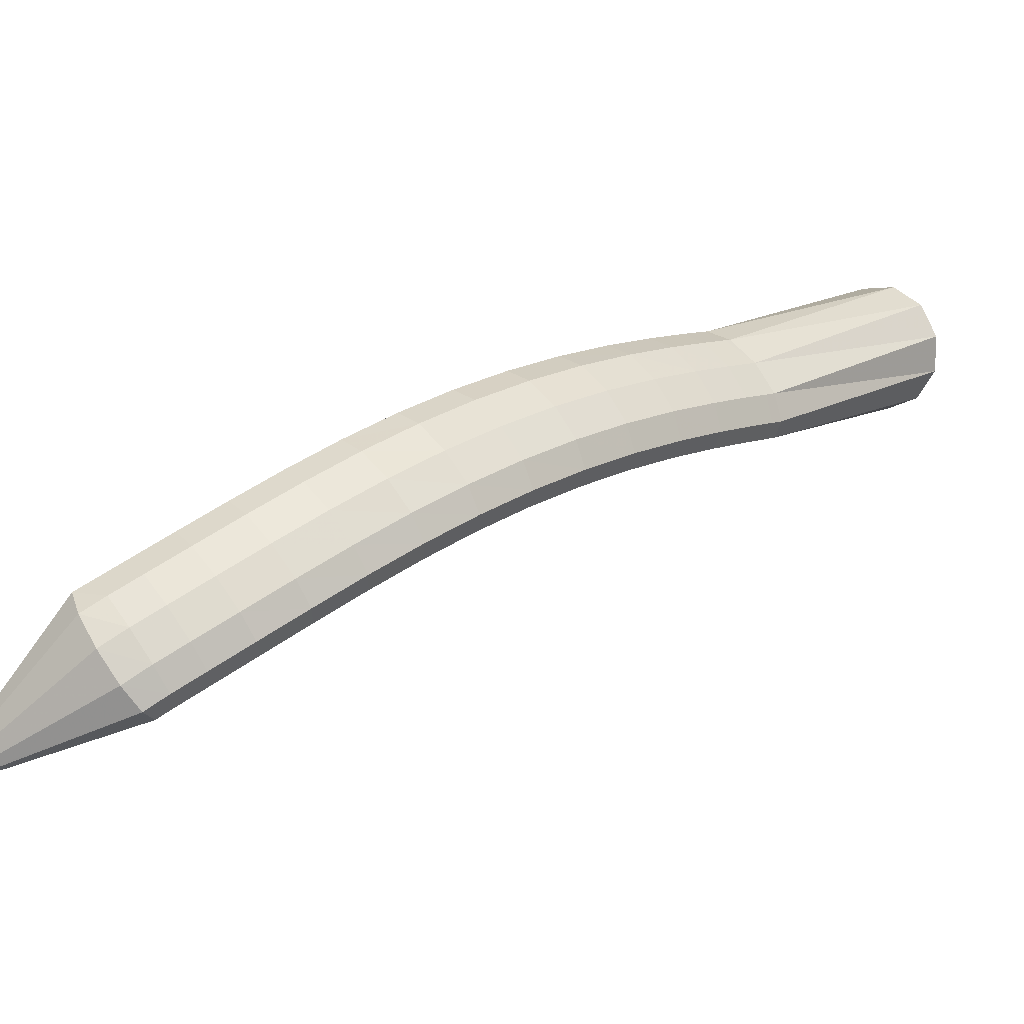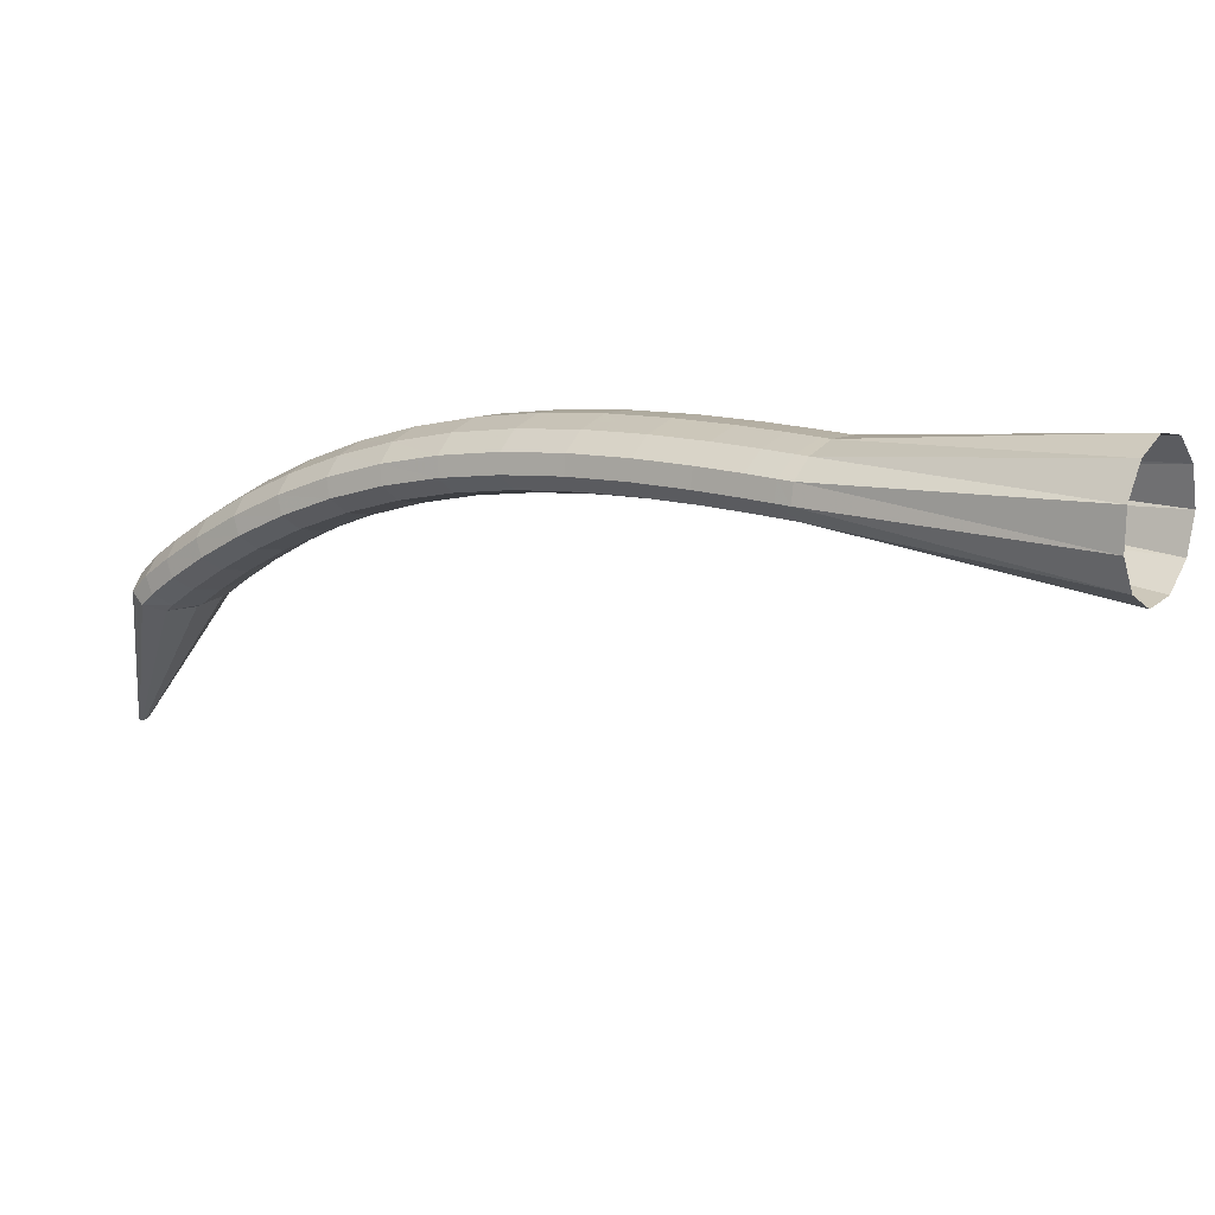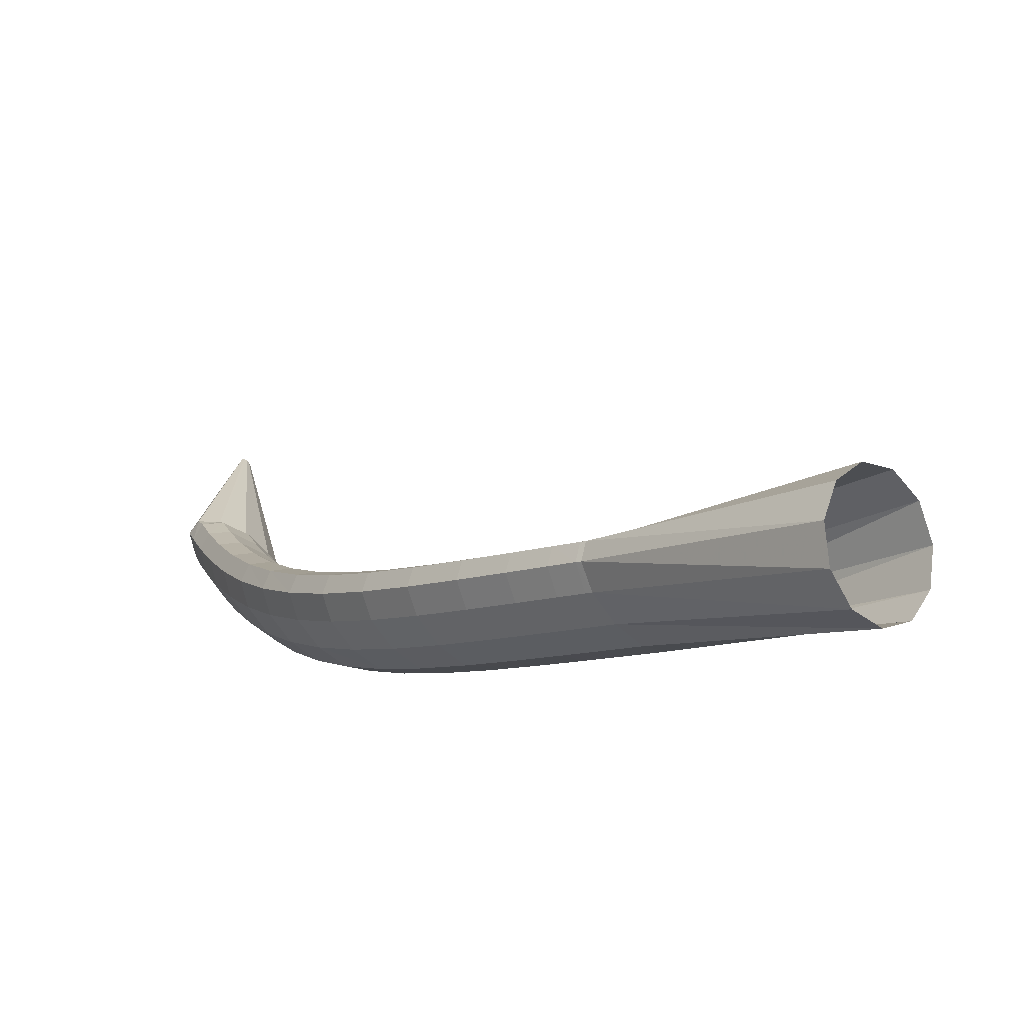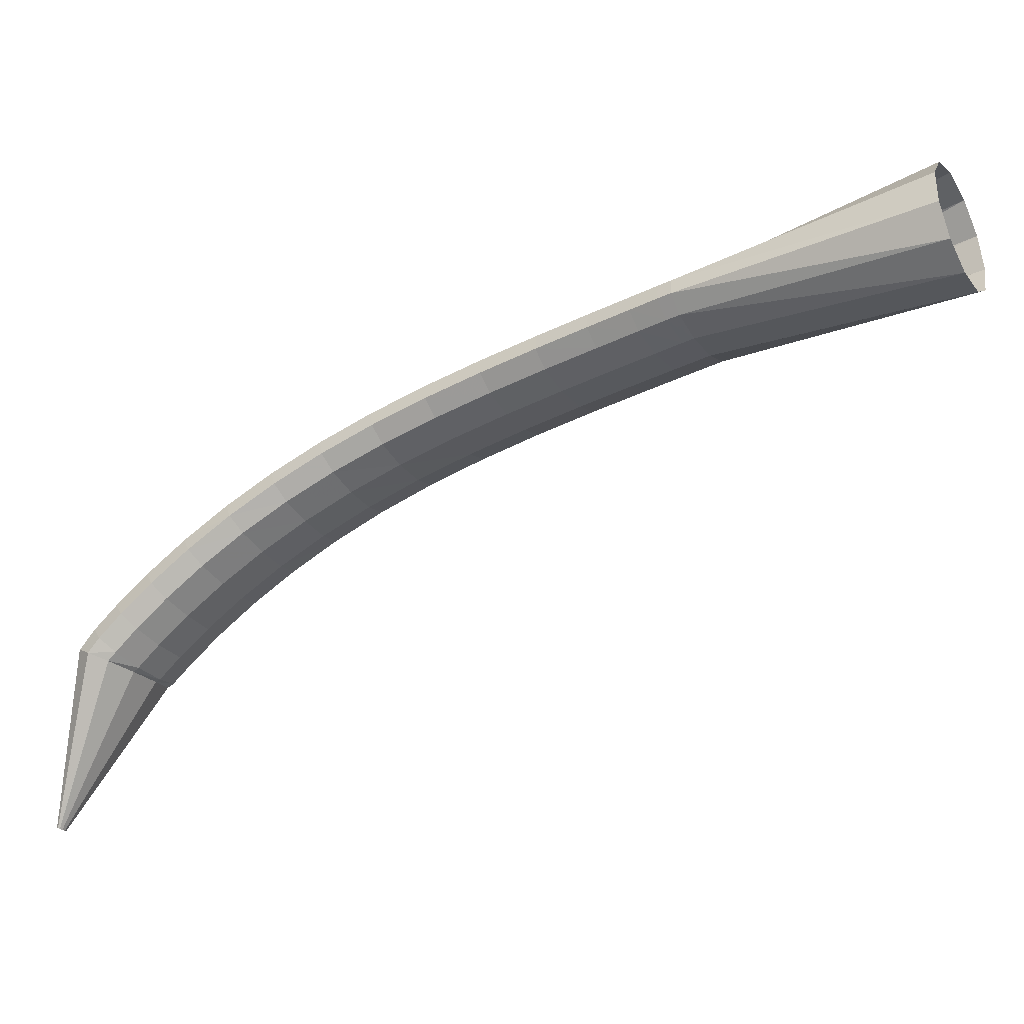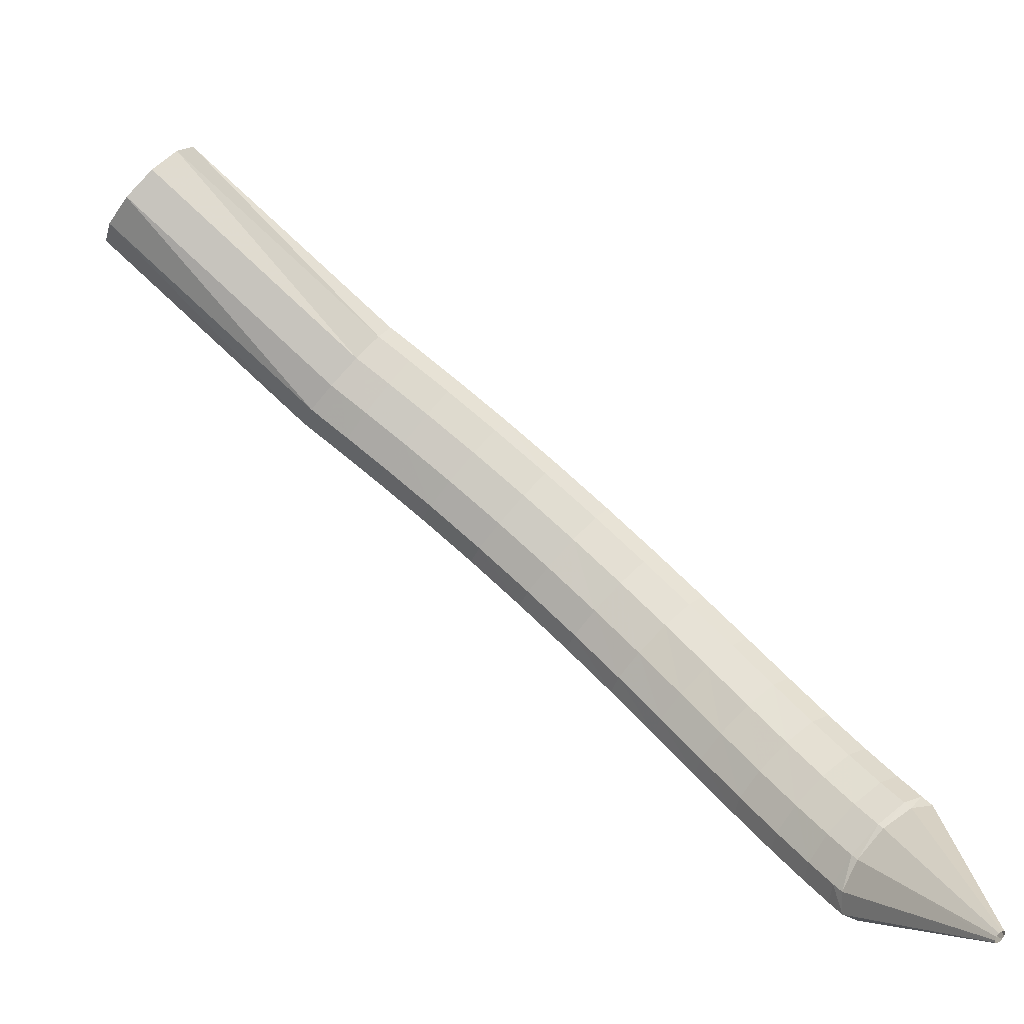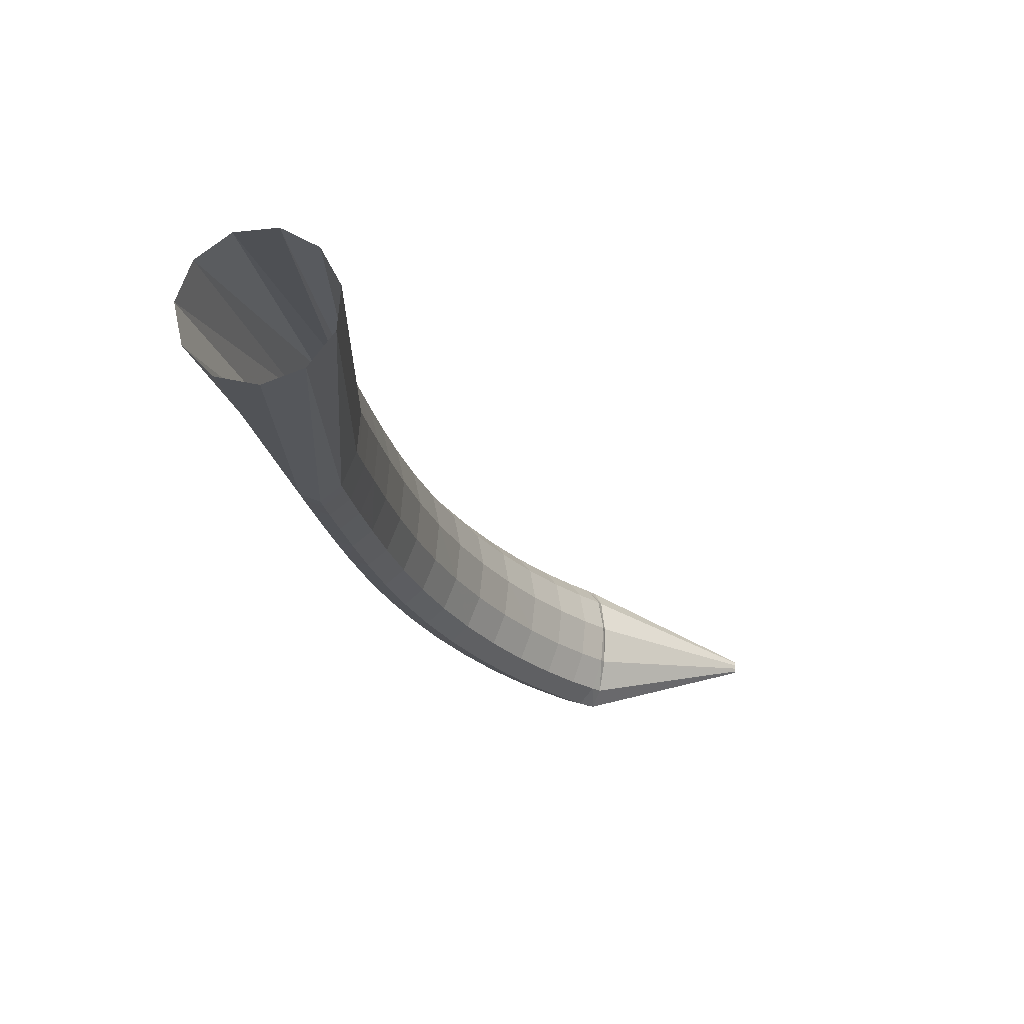
<metadata>
{"format":"obj","ext":"obj","renderer":"f3d","projection":"perspective","resolution":1024,"background":"white","views":[{"elev":-47.8,"azim":-39.6,"up":"+Y"},{"elev":27.0,"azim":76.4,"up":"+Z"},{"elev":52.9,"azim":14.4,"up":"+Y"},{"elev":-20.9,"azim":71.4,"up":"+Z"},{"elev":-3.1,"azim":173.0,"up":"+Y"},{"elev":24.3,"azim":88.5,"up":"+Y"}]}
</metadata>
<code>
g tube1
v 92.96 102.8 133.1
v 93.17 102.6 133.1
v 93.36 102.5 133
v 93.49 102.6 133
v 93.5 102.8 132.9
v 93.4 103 132.9
v 93.22 103.2 132.9
v 93.01 103.3 132.9
v 92.85 103.4 132.9
v 92.77 103.2 133
v 92.82 103 133
v 92.96 102.8 133.1
v 95.02 105.2 146.8
v 97.05 103.4 146.7
v 99 102.6 146.4
v 100.2 103.1 145.8
v 100.4 104.8 145.2
v 99.39 107 144.8
v 97.57 109.1 144.7
v 95.5 110.5 144.9
v 93.84 110.7 145.4
v 93.11 109.6 146
v 93.56 107.5 146.5
v 95.02 105.2 146.8
v 96.09 106.4 148.5
v 98.08 104.5 148.5
v 99.89 103.6 147.9
v 100.9 103.8 146.9
v 100.9 105.2 145.9
v 99.75 107.3 145.1
v 97.9 109.4 144.8
v 95.92 110.9 145.2
v 94.44 111.3 146
v 93.92 110.4 147.1
v 94.54 108.6 148
v 96.09 106.4 148.5
v 97.45 107.8 150.3
v 99.45 106 150.3
v 101.3 105 149.7
v 102.3 105.2 148.7
v 102.2 106.6 147.6
v 101 108.6 146.8
v 99.15 110.7 146.5
v 97.17 112.2 146.8
v 95.7 112.6 147.7
v 95.22 111.8 148.7
v 95.87 110 149.7
v 97.45 107.8 150.3
v 99.31 109.8 152.6
v 101.3 108 152.5
v 103.1 107 151.9
v 104.1 107.2 150.9
v 104 108.5 149.7
v 102.8 110.5 148.9
v 100.9 112.6 148.6
v 98.89 114.1 148.9
v 97.44 114.5 149.8
v 97 113.7 150.9
v 97.69 111.9 151.9
v 99.31 109.8 152.6
v 101.5 112.3 155
v 103.6 110.5 155
v 105.3 109.5 154.4
v 106.3 109.6 153.3
v 106.1 110.9 152.1
v 104.9 112.8 151.2
v 102.9 114.9 150.8
v 101 116.3 151.2
v 99.54 116.8 152.1
v 99.14 116 153.3
v 99.89 114.4 154.4
v 101.5 112.3 155
v 104.1 115.1 157.4
v 106.1 113.3 157.4
v 107.8 112.3 156.7
v 108.7 112.4 155.6
v 108.5 113.6 154.3
v 107.2 115.5 153.4
v 105.3 117.5 153.1
v 103.3 119 153.4
v 101.9 119.4 154.4
v 101.6 118.8 155.6
v 102.4 117.2 156.7
v 104.1 115.1 157.4
v 106.8 118.2 159.7
v 108.9 116.3 159.6
v 110.5 115.3 158.9
v 111.4 115.3 157.7
v 111.1 116.4 156.4
v 109.7 118.3 155.5
v 107.8 120.3 155.1
v 105.9 121.8 155.5
v 104.6 122.4 156.5
v 104.3 121.8 157.8
v 105.1 120.2 159
v 106.8 118.2 159.7
v 109.9 121.4 161.6
v 111.9 119.5 161.6
v 113.5 118.4 160.8
v 114.2 118.4 159.6
v 113.9 119.4 158.3
v 112.5 121.3 157.3
v 110.6 123.3 157
v 108.7 124.9 157.4
v 107.5 125.5 158.4
v 107.3 124.9 159.8
v 108.2 123.4 161
v 109.9 121.4 161.6
v 113.2 124.8 163.3
v 115.1 122.9 163.3
v 116.7 121.7 162.4
v 117.4 121.6 161.2
v 117 122.6 159.8
v 115.6 124.4 158.9
v 113.7 126.5 158.6
v 111.8 128.1 159
v 110.7 128.8 160.1
v 110.5 128.3 161.5
v 111.5 126.8 162.7
v 113.2 124.8 163.3
v 116.7 128.3 164.8
v 118.6 126.3 164.7
v 120.1 125 163.8
v 120.8 124.9 162.5
v 120.3 125.8 161.2
v 118.9 127.7 160.2
v 117 129.7 159.9
v 115.3 131.4 160.4
v 114.2 132.2 161.5
v 114.1 131.7 162.9
v 115 130.3 164.1
v 116.7 128.3 164.8
v 120.5 131.7 165.9
v 122.3 129.7 165.8
v 123.8 128.4 164.9
v 124.3 128.2 163.6
v 123.9 129.2 162.3
v 122.5 131 161.3
v 120.6 133.1 161
v 118.9 134.8 161.5
v 117.9 135.6 162.6
v 117.8 135.2 164
v 118.8 133.8 165.3
v 120.5 131.7 165.9
v 124.3 135.1 166.8
v 126.1 133.1 166.7
v 127.5 131.7 165.8
v 128 131.4 164.5
v 127.5 132.4 163.1
v 126.1 134.2 162.2
v 124.3 136.4 161.9
v 122.7 138.1 162.4
v 121.7 139 163.6
v 121.7 138.6 165
v 122.6 137.2 166.2
v 124.3 135.1 166.8
v 127.8 138.1 167.6
v 129.6 136 167.4
v 130.9 134.6 166.5
v 131.4 134.3 165.2
v 130.9 135.3 163.8
v 129.6 137.1 162.9
v 127.8 139.3 162.6
v 126.2 141.1 163.1
v 125.2 142 164.3
v 125.2 141.7 165.7
v 126.2 140.2 166.9
v 127.8 138.1 167.6
v 130.7 140.5 168.1
v 132.5 138.4 167.9
v 133.8 136.9 167
v 134.3 136.6 165.7
v 133.7 137.6 164.3
v 132.4 139.4 163.4
v 130.7 141.6 163.1
v 129.1 143.5 163.6
v 128.1 144.4 164.8
v 128.2 144.1 166.2
v 129.1 142.6 167.4
v 130.7 140.5 168.1
v 132.6 142 168.4
v 134.3 139.9 168.2
v 135.6 138.4 167.3
v 136.1 138.1 166
v 135.6 139 164.6
v 134.2 140.9 163.7
v 132.5 143.1 163.4
v 131 145 163.9
v 130 145.9 165.1
v 130.1 145.6 166.5
v 131 144.1 167.7
v 132.6 142 168.4
v 133.2 142.5 168.5
v 135.1 140.5 168.3
v 136.5 139.2 167.5
v 137 138.9 166.1
v 136.4 139.8 164.8
v 135 141.5 163.8
v 133.1 143.6 163.5
v 131.4 145.3 164
v 130.4 146.2 165.1
v 130.5 145.9 166.6
v 131.5 144.5 167.8
v 133.2 142.5 168.5
v 147.9 156.6 173.6
v 149.9 154.6 173.1
v 151.4 153.3 171.2
v 152.2 153 168.5
v 151.8 153.9 165.8
v 150.5 155.7 164.1
v 148.6 157.7 163.8
v 146.8 159.5 165.1
v 145.5 160.3 167.5
v 145.4 160 170.3
v 146.2 158.6 172.5
v 147.9 156.6 173.6
f 1 2 14
f 14 13 1
f 2 3 15
f 15 14 2
f 3 4 16
f 16 15 3
f 4 5 17
f 17 16 4
f 5 6 18
f 18 17 5
f 6 7 19
f 19 18 6
f 7 8 20
f 20 19 7
f 8 9 21
f 21 20 8
f 9 10 22
f 22 21 9
f 10 11 23
f 23 22 10
f 11 12 24
f 24 23 11
f 13 14 26
f 26 25 13
f 14 15 27
f 27 26 14
f 15 16 28
f 28 27 15
f 16 17 29
f 29 28 16
f 17 18 30
f 30 29 17
f 18 19 31
f 31 30 18
f 19 20 32
f 32 31 19
f 20 21 33
f 33 32 20
f 21 22 34
f 34 33 21
f 22 23 35
f 35 34 22
f 23 24 36
f 36 35 23
f 25 26 38
f 38 37 25
f 26 27 39
f 39 38 26
f 27 28 40
f 40 39 27
f 28 29 41
f 41 40 28
f 29 30 42
f 42 41 29
f 30 31 43
f 43 42 30
f 31 32 44
f 44 43 31
f 32 33 45
f 45 44 32
f 33 34 46
f 46 45 33
f 34 35 47
f 47 46 34
f 35 36 48
f 48 47 35
f 37 38 50
f 50 49 37
f 38 39 51
f 51 50 38
f 39 40 52
f 52 51 39
f 40 41 53
f 53 52 40
f 41 42 54
f 54 53 41
f 42 43 55
f 55 54 42
f 43 44 56
f 56 55 43
f 44 45 57
f 57 56 44
f 45 46 58
f 58 57 45
f 46 47 59
f 59 58 46
f 47 48 60
f 60 59 47
f 49 50 62
f 62 61 49
f 50 51 63
f 63 62 50
f 51 52 64
f 64 63 51
f 52 53 65
f 65 64 52
f 53 54 66
f 66 65 53
f 54 55 67
f 67 66 54
f 55 56 68
f 68 67 55
f 56 57 69
f 69 68 56
f 57 58 70
f 70 69 57
f 58 59 71
f 71 70 58
f 59 60 72
f 72 71 59
f 61 62 74
f 74 73 61
f 62 63 75
f 75 74 62
f 63 64 76
f 76 75 63
f 64 65 77
f 77 76 64
f 65 66 78
f 78 77 65
f 66 67 79
f 79 78 66
f 67 68 80
f 80 79 67
f 68 69 81
f 81 80 68
f 69 70 82
f 82 81 69
f 70 71 83
f 83 82 70
f 71 72 84
f 84 83 71
f 73 74 86
f 86 85 73
f 74 75 87
f 87 86 74
f 75 76 88
f 88 87 75
f 76 77 89
f 89 88 76
f 77 78 90
f 90 89 77
f 78 79 91
f 91 90 78
f 79 80 92
f 92 91 79
f 80 81 93
f 93 92 80
f 81 82 94
f 94 93 81
f 82 83 95
f 95 94 82
f 83 84 96
f 96 95 83
f 85 86 98
f 98 97 85
f 86 87 99
f 99 98 86
f 87 88 100
f 100 99 87
f 88 89 101
f 101 100 88
f 89 90 102
f 102 101 89
f 90 91 103
f 103 102 90
f 91 92 104
f 104 103 91
f 92 93 105
f 105 104 92
f 93 94 106
f 106 105 93
f 94 95 107
f 107 106 94
f 95 96 108
f 108 107 95
f 97 98 110
f 110 109 97
f 98 99 111
f 111 110 98
f 99 100 112
f 112 111 99
f 100 101 113
f 113 112 100
f 101 102 114
f 114 113 101
f 102 103 115
f 115 114 102
f 103 104 116
f 116 115 103
f 104 105 117
f 117 116 104
f 105 106 118
f 118 117 105
f 106 107 119
f 119 118 106
f 107 108 120
f 120 119 107
f 109 110 122
f 122 121 109
f 110 111 123
f 123 122 110
f 111 112 124
f 124 123 111
f 112 113 125
f 125 124 112
f 113 114 126
f 126 125 113
f 114 115 127
f 127 126 114
f 115 116 128
f 128 127 115
f 116 117 129
f 129 128 116
f 117 118 130
f 130 129 117
f 118 119 131
f 131 130 118
f 119 120 132
f 132 131 119
f 121 122 134
f 134 133 121
f 122 123 135
f 135 134 122
f 123 124 136
f 136 135 123
f 124 125 137
f 137 136 124
f 125 126 138
f 138 137 125
f 126 127 139
f 139 138 126
f 127 128 140
f 140 139 127
f 128 129 141
f 141 140 128
f 129 130 142
f 142 141 129
f 130 131 143
f 143 142 130
f 131 132 144
f 144 143 131
f 133 134 146
f 146 145 133
f 134 135 147
f 147 146 134
f 135 136 148
f 148 147 135
f 136 137 149
f 149 148 136
f 137 138 150
f 150 149 137
f 138 139 151
f 151 150 138
f 139 140 152
f 152 151 139
f 140 141 153
f 153 152 140
f 141 142 154
f 154 153 141
f 142 143 155
f 155 154 142
f 143 144 156
f 156 155 143
f 145 146 158
f 158 157 145
f 146 147 159
f 159 158 146
f 147 148 160
f 160 159 147
f 148 149 161
f 161 160 148
f 149 150 162
f 162 161 149
f 150 151 163
f 163 162 150
f 151 152 164
f 164 163 151
f 152 153 165
f 165 164 152
f 153 154 166
f 166 165 153
f 154 155 167
f 167 166 154
f 155 156 168
f 168 167 155
f 157 158 170
f 170 169 157
f 158 159 171
f 171 170 158
f 159 160 172
f 172 171 159
f 160 161 173
f 173 172 160
f 161 162 174
f 174 173 161
f 162 163 175
f 175 174 162
f 163 164 176
f 176 175 163
f 164 165 177
f 177 176 164
f 165 166 178
f 178 177 165
f 166 167 179
f 179 178 166
f 167 168 180
f 180 179 167
f 169 170 182
f 182 181 169
f 170 171 183
f 183 182 170
f 171 172 184
f 184 183 171
f 172 173 185
f 185 184 172
f 173 174 186
f 186 185 173
f 174 175 187
f 187 186 174
f 175 176 188
f 188 187 175
f 176 177 189
f 189 188 176
f 177 178 190
f 190 189 177
f 178 179 191
f 191 190 178
f 179 180 192
f 192 191 179
f 181 182 194
f 194 193 181
f 182 183 195
f 195 194 182
f 183 184 196
f 196 195 183
f 184 185 197
f 197 196 184
f 185 186 198
f 198 197 185
f 186 187 199
f 199 198 186
f 187 188 200
f 200 199 187
f 188 189 201
f 201 200 188
f 189 190 202
f 202 201 189
f 190 191 203
f 203 202 190
f 191 192 204
f 204 203 191
f 193 194 206
f 206 205 193
f 194 195 207
f 207 206 194
f 195 196 208
f 208 207 195
f 196 197 209
f 209 208 196
f 197 198 210
f 210 209 197
f 198 199 211
f 211 210 198
f 199 200 212
f 212 211 199
f 200 201 213
f 213 212 200
f 201 202 214
f 214 213 201
f 202 203 215
f 215 214 202
f 203 204 216
f 216 215 203

</code>
